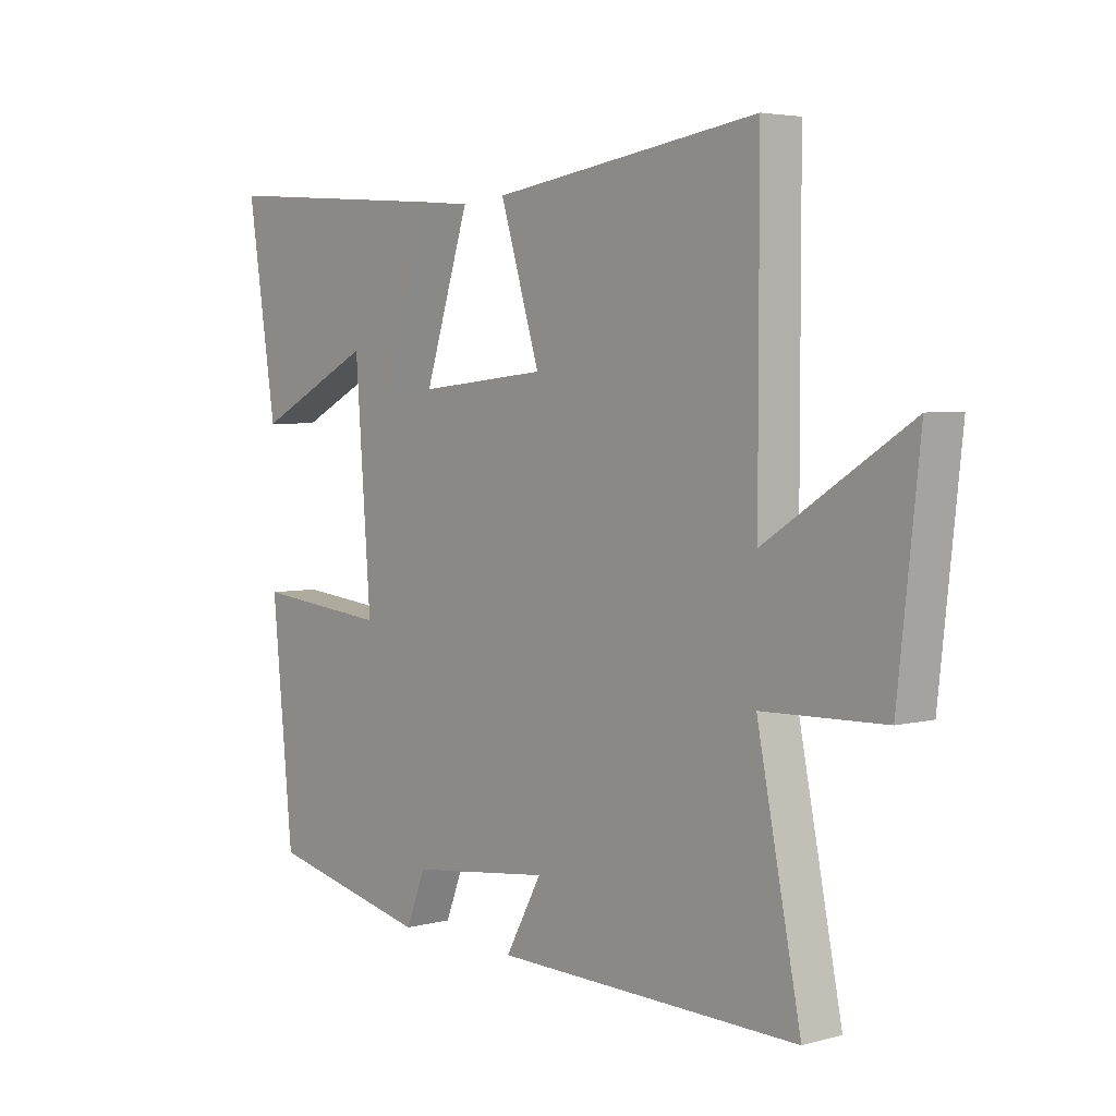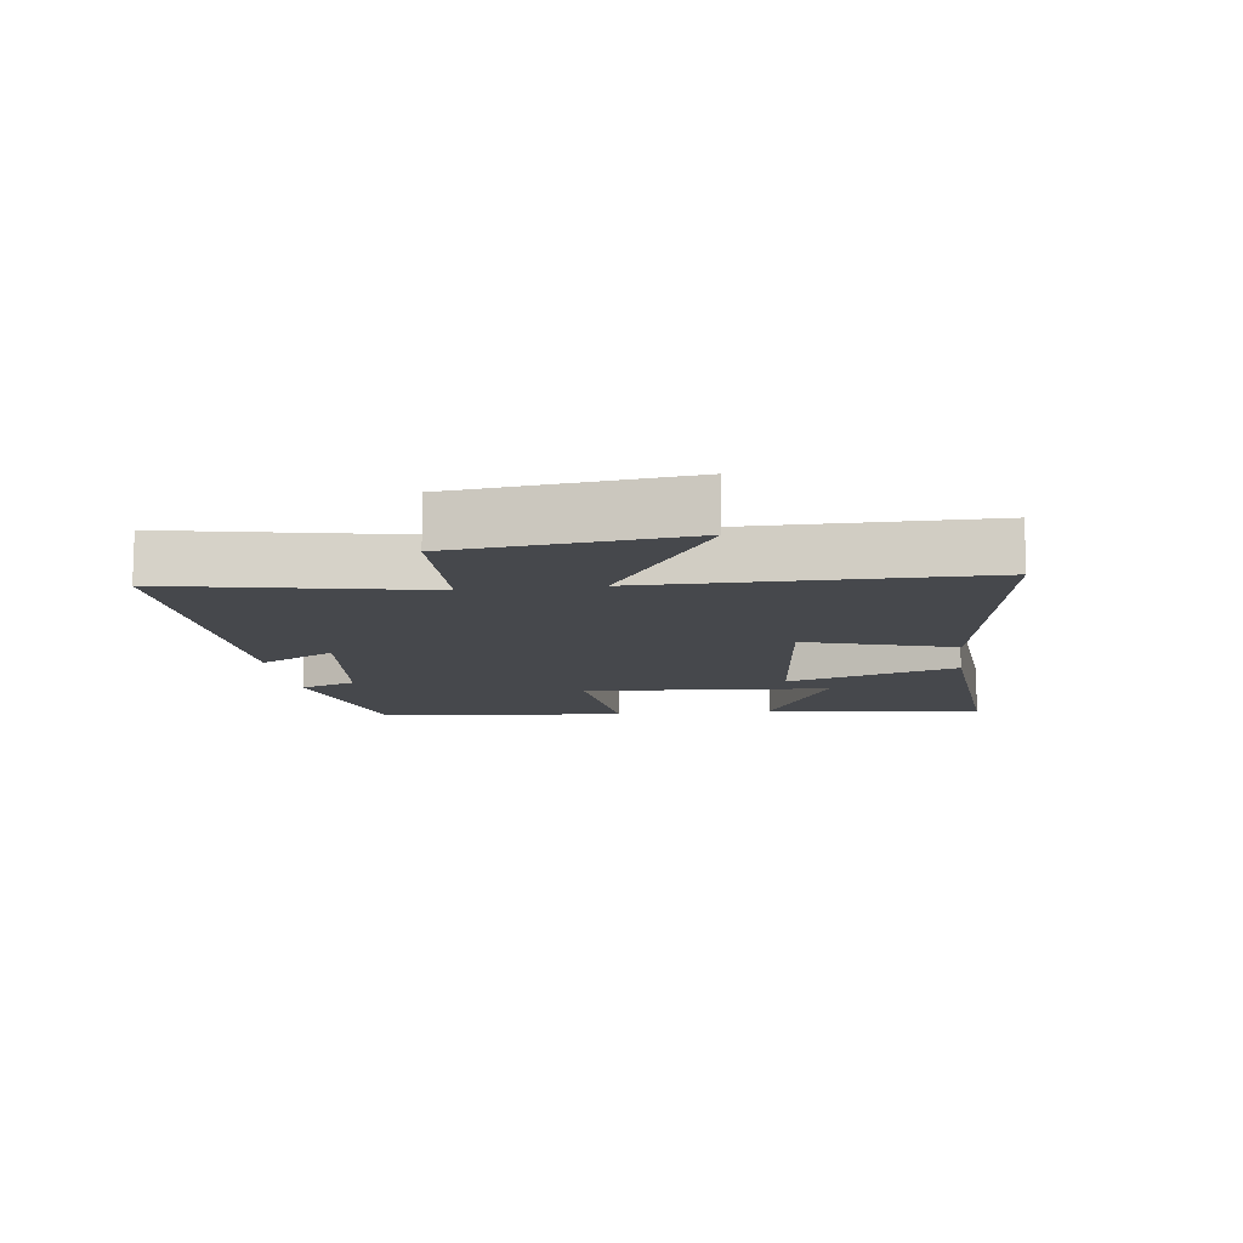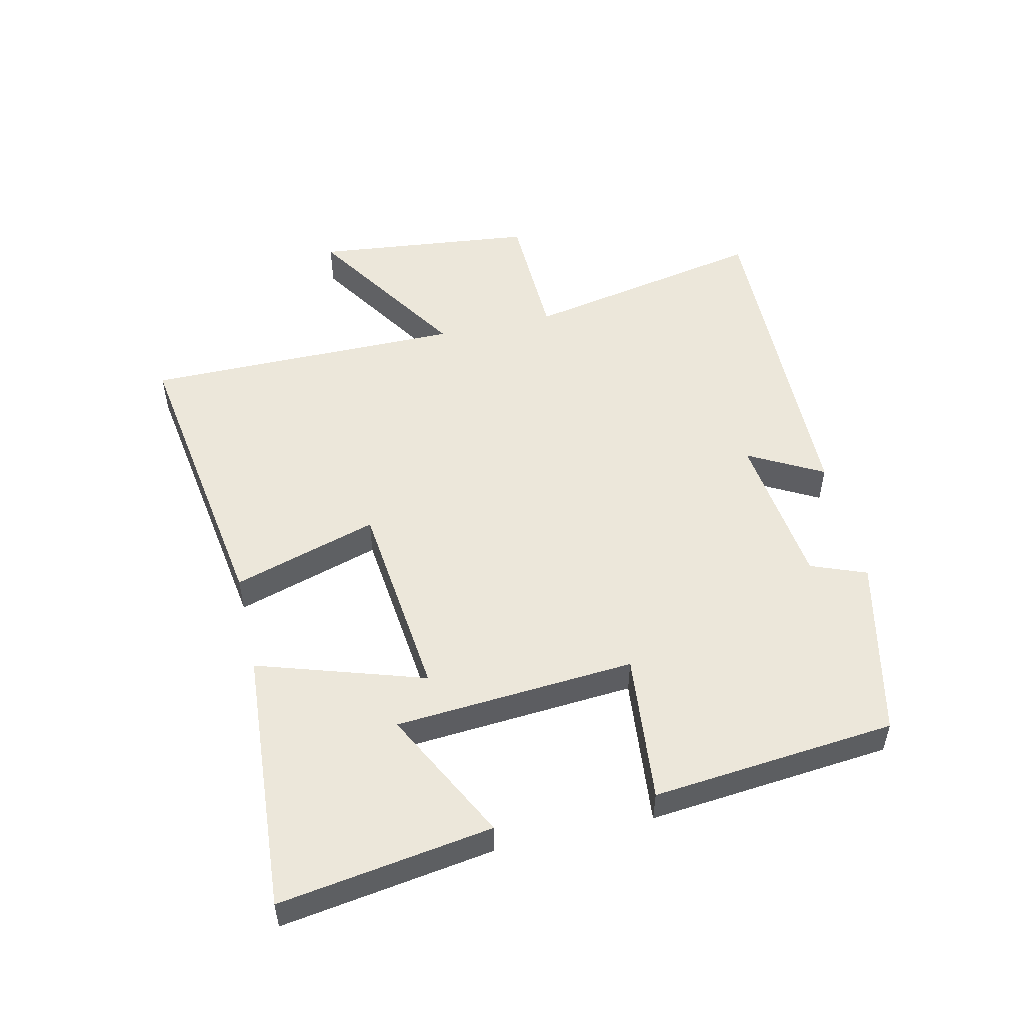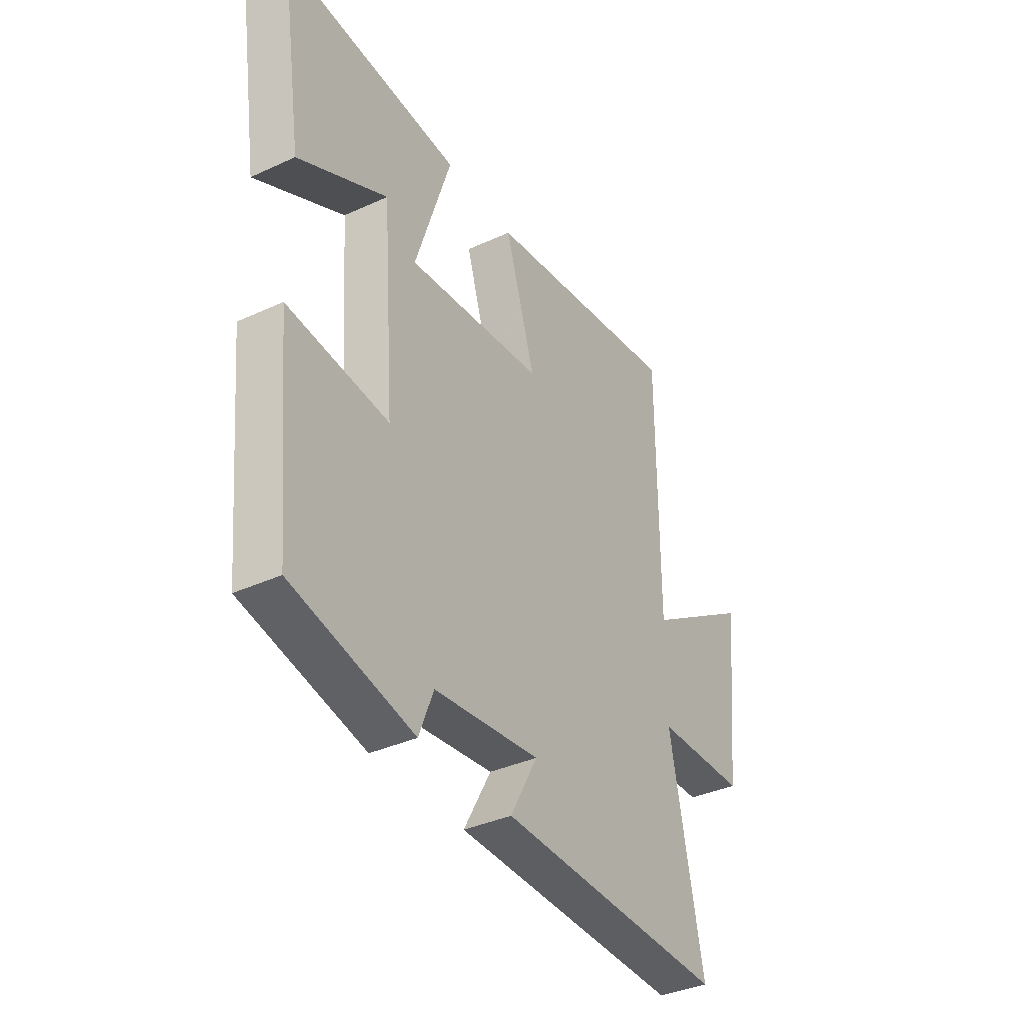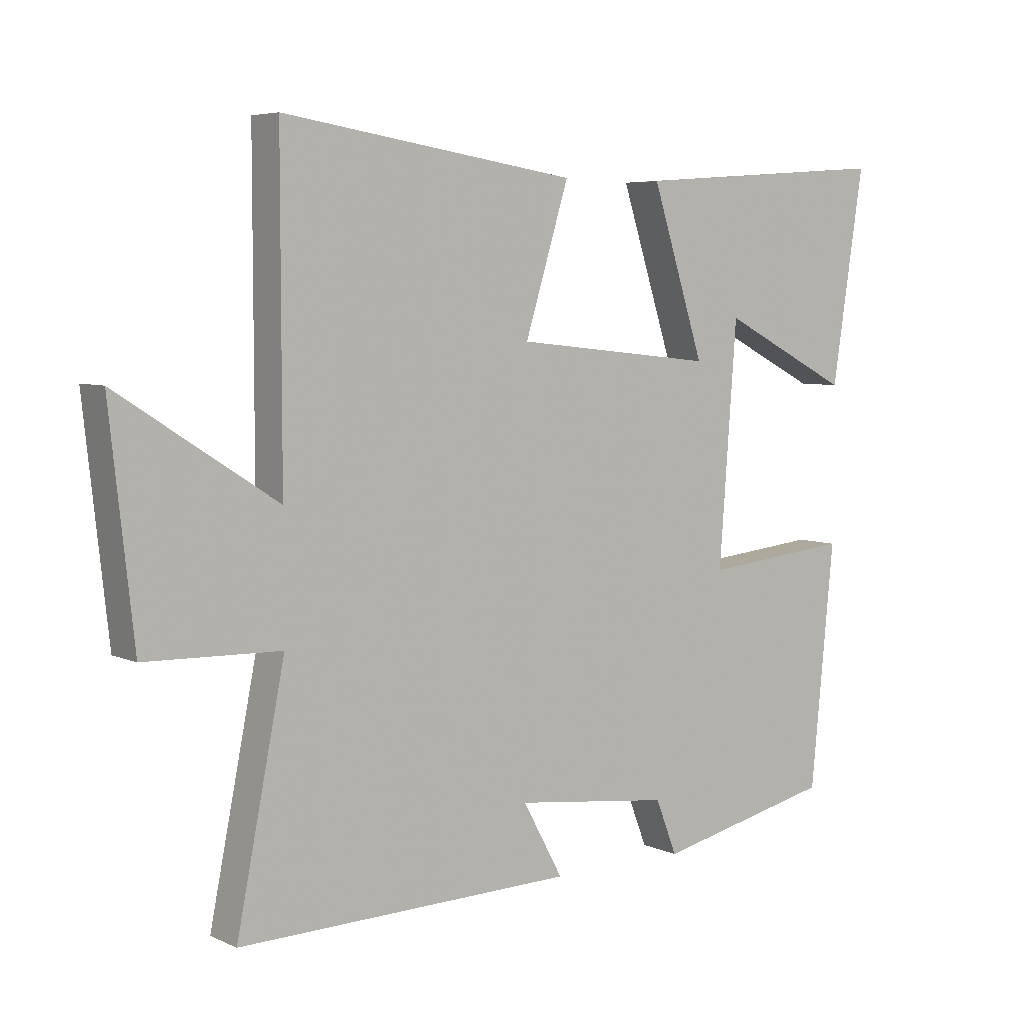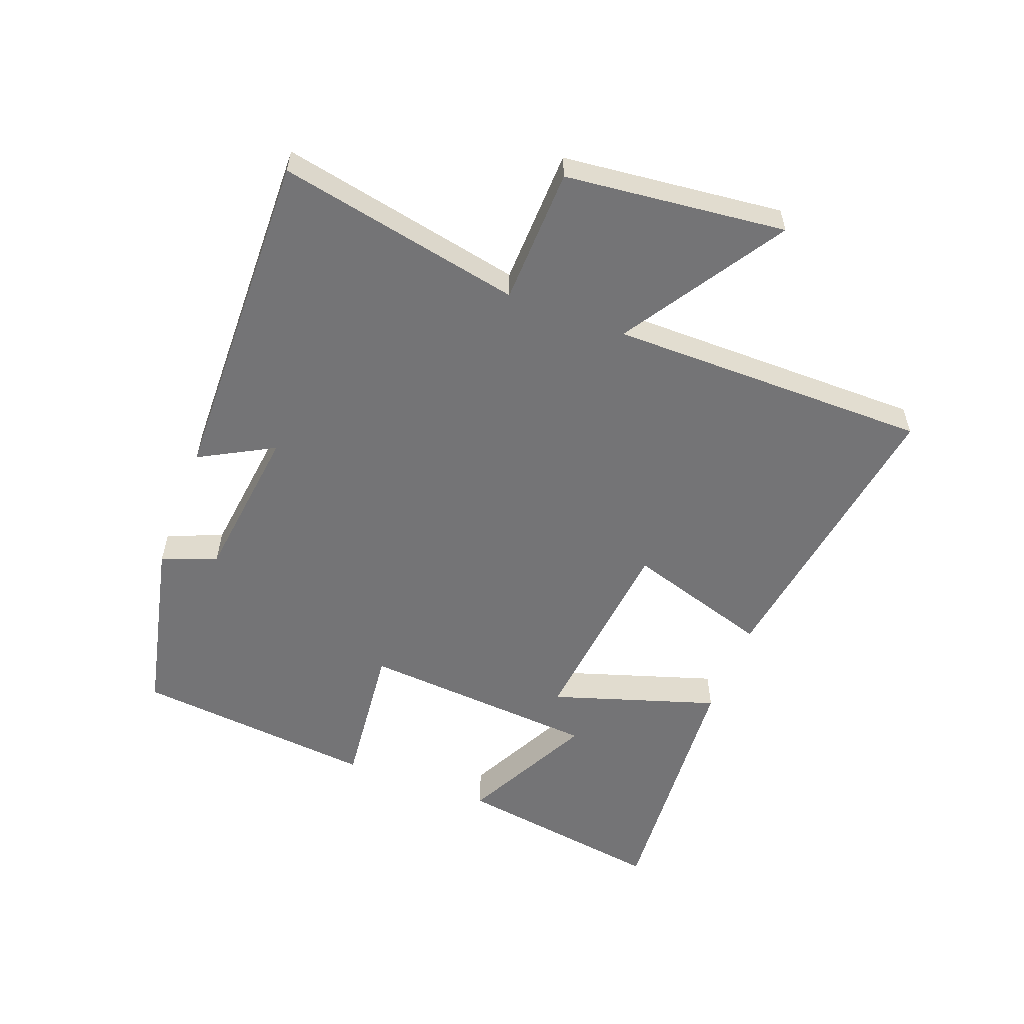
<metadata>
{"format":"obj","ext":"obj","renderer":"f3d","projection":"perspective","resolution":1024,"background":"white","views":[{"elev":4.3,"azim":-130.7,"up":"+Z"},{"elev":-11.2,"azim":-82.5,"up":"+Y"},{"elev":51.7,"azim":77.1,"up":"+Y"},{"elev":-36.9,"azim":120.7,"up":"+Z"},{"elev":5.7,"azim":-36.9,"up":"+Z"},{"elev":-56.3,"azim":-110.8,"up":"+Y"}]}
</metadata>
<code>
v -0.577 0.07 -0.511
v -0.5 0.07 -0.126
v -0.715 0.07 -0.12
v -0.753 0.07 0.228
v -0.5 0.07 0.066
v -0.5 0.07 0.571
v -0.031 0.07 0.5
v -0.101 0.07 0.272
v 0.219 0.07 0.238
v 0.135 0.07 0.5
v 0.551 0.07 0.53
v 0.5 0.07 0.195
v 0.292 0.07 0.301
v 0.264 0.07 -0.077
v 0.5 0.07 -0.053
v 0.463 0.07 -0.436
v 0.178 0.07 -0.5
v 0.144 0.07 -0.413
v -0.104 0.07 -0.383
v -0.04 0.07 -0.5
v -0.577 0 -0.511
v -0.5 0 -0.126
v -0.715 0 -0.12
v -0.753 0 0.228
v -0.5 0 0.066
v -0.5 0 0.571
v -0.031 0 0.5
v -0.101 0 0.272
v 0.219 0 0.238
v 0.135 0 0.5
v 0.551 0 0.53
v 0.5 0 0.195
v 0.292 0 0.301
v 0.264 0 -0.077
v 0.5 0 -0.053
v 0.463 0 -0.436
v 0.178 0 -0.5
v 0.144 0 -0.413
v -0.104 0 -0.383
v -0.04 0 -0.5
f 19 20 1 2
f 18 19 2
f 15 16 17 18
f 14 15 18
f 13 14 18
f 10 11 12 13
f 9 10 13
f 9 13 18
f 8 9 18 2
f 5 6 7 8
f 2 3 4 5
f 2 5 8
f 22 21 40 39
f 22 39 38
f 38 37 36 35
f 38 35 34
f 38 34 33
f 33 32 31 30
f 33 30 29
f 38 33 29
f 22 38 29 28
f 28 27 26 25
f 25 24 23 22
f 28 25 22
f 1 21 22 2
f 2 22 23 3
f 3 23 24 4
f 4 24 25 5
f 5 25 26 6
f 6 26 27 7
f 7 27 28 8
f 8 28 29 9
f 9 29 30 10
f 10 30 31 11
f 11 31 32 12
f 12 32 33 13
f 13 33 34 14
f 14 34 35 15
f 15 35 36 16
f 16 36 37 17
f 17 37 38 18
f 18 38 39 19
f 19 39 40 20
f 20 40 21 1

</code>
